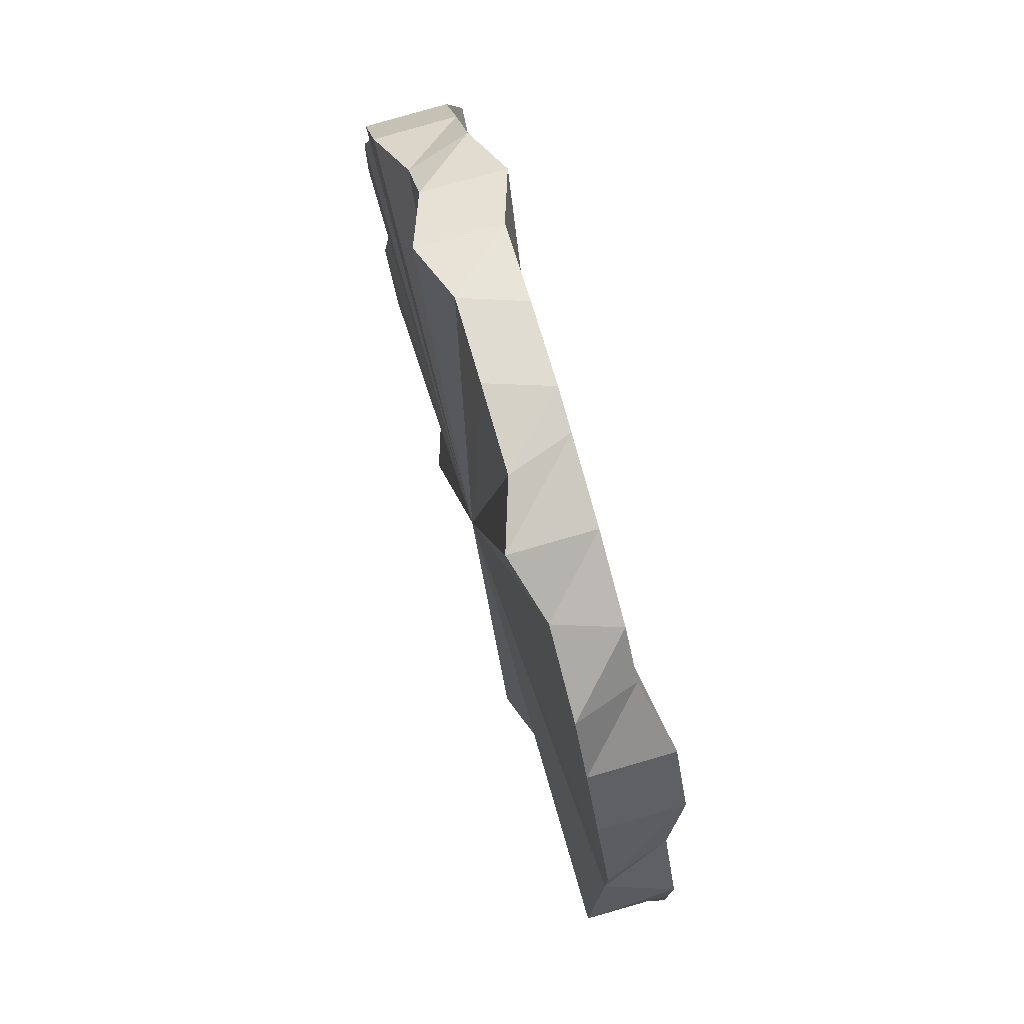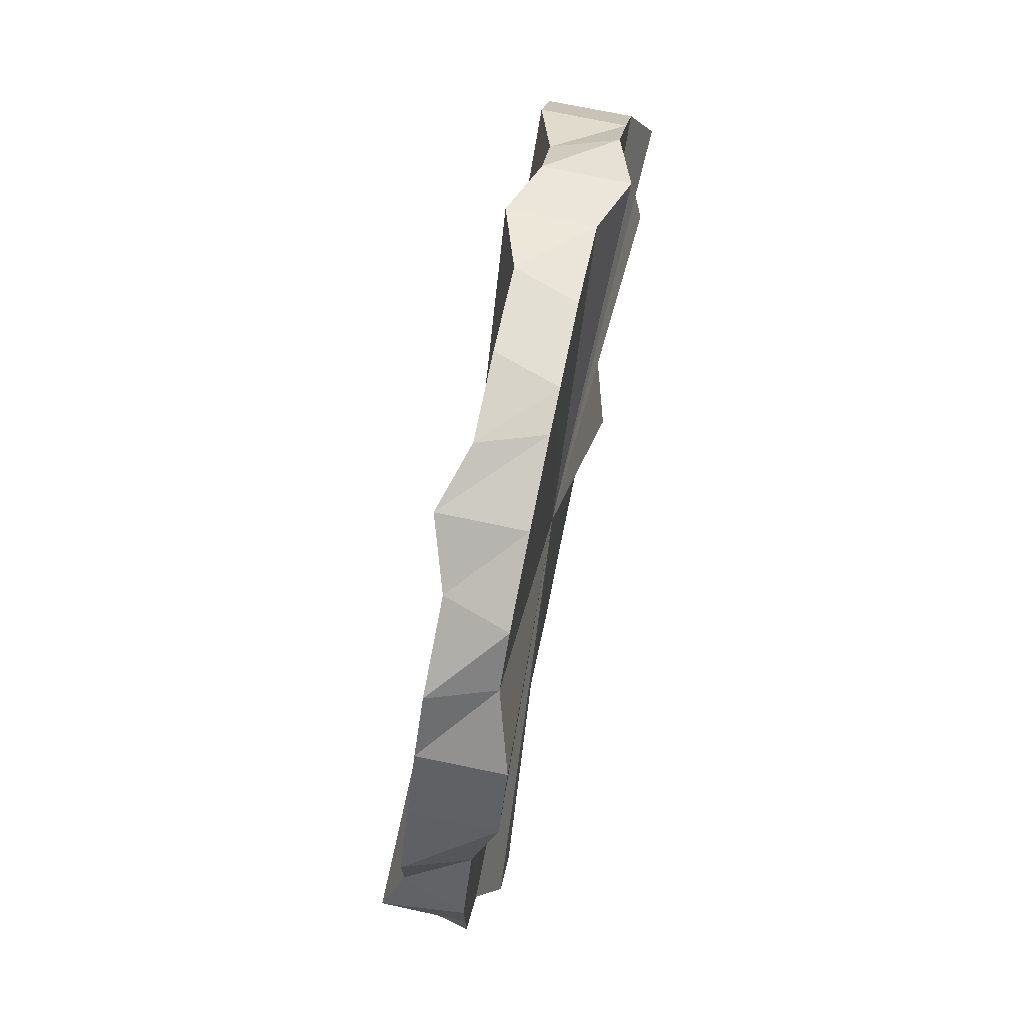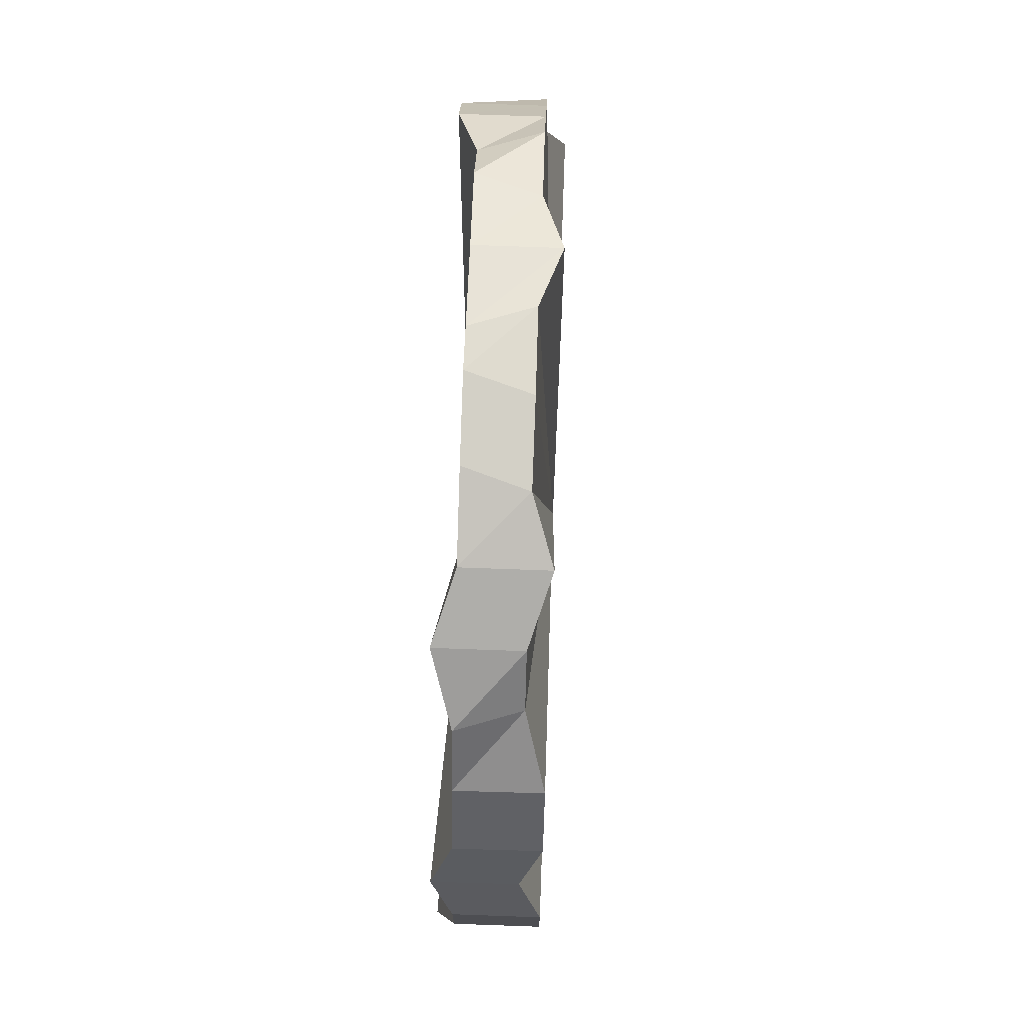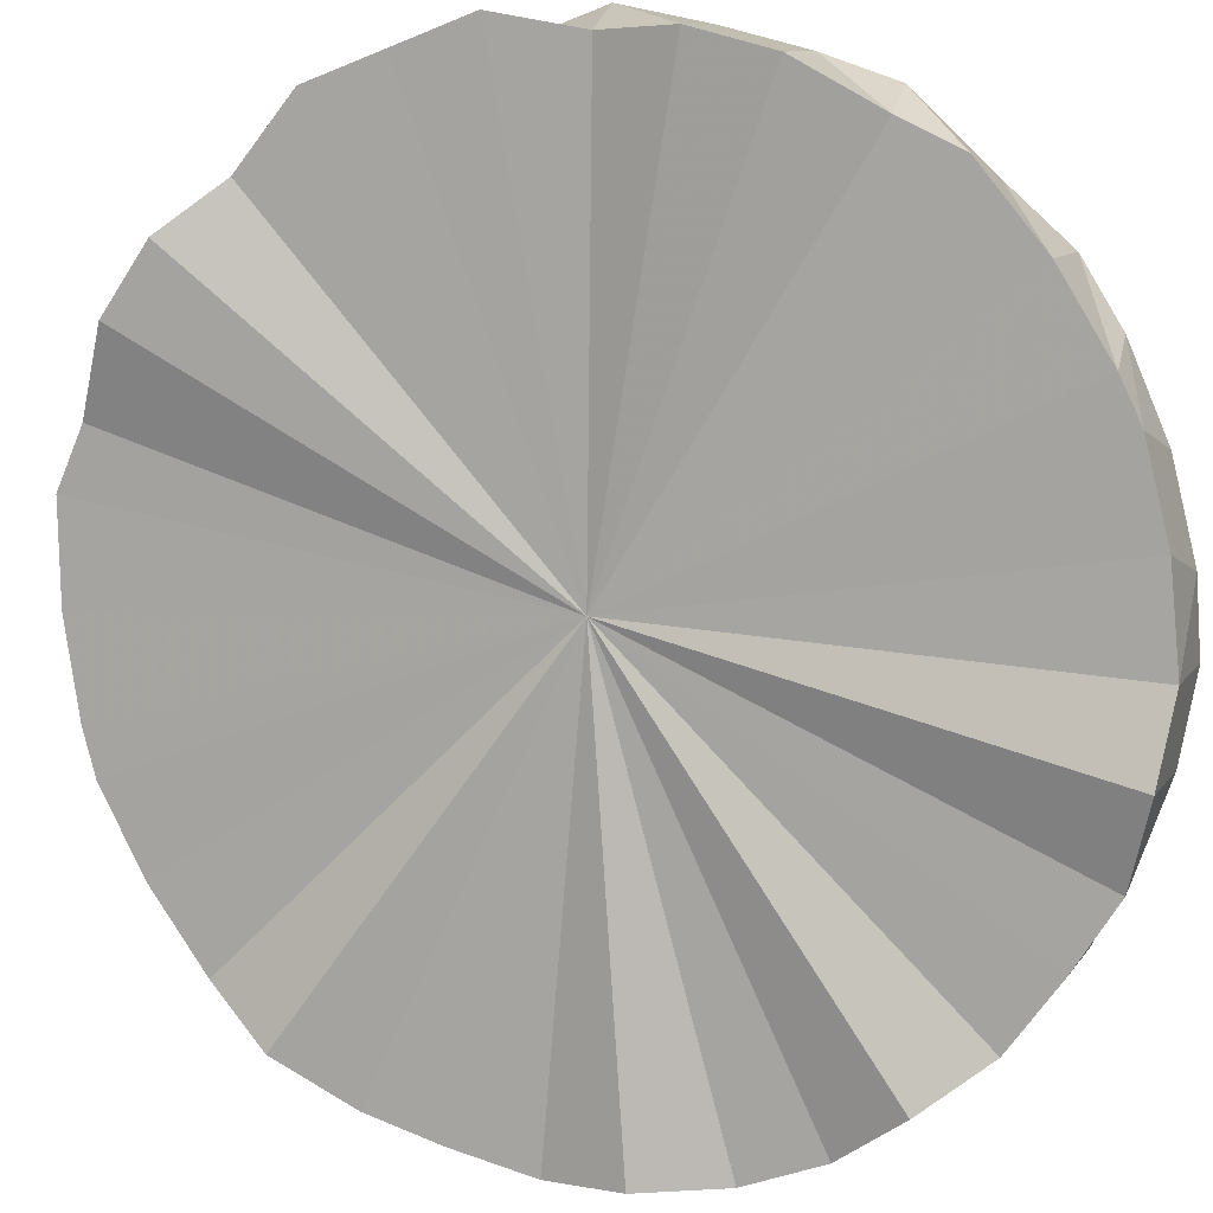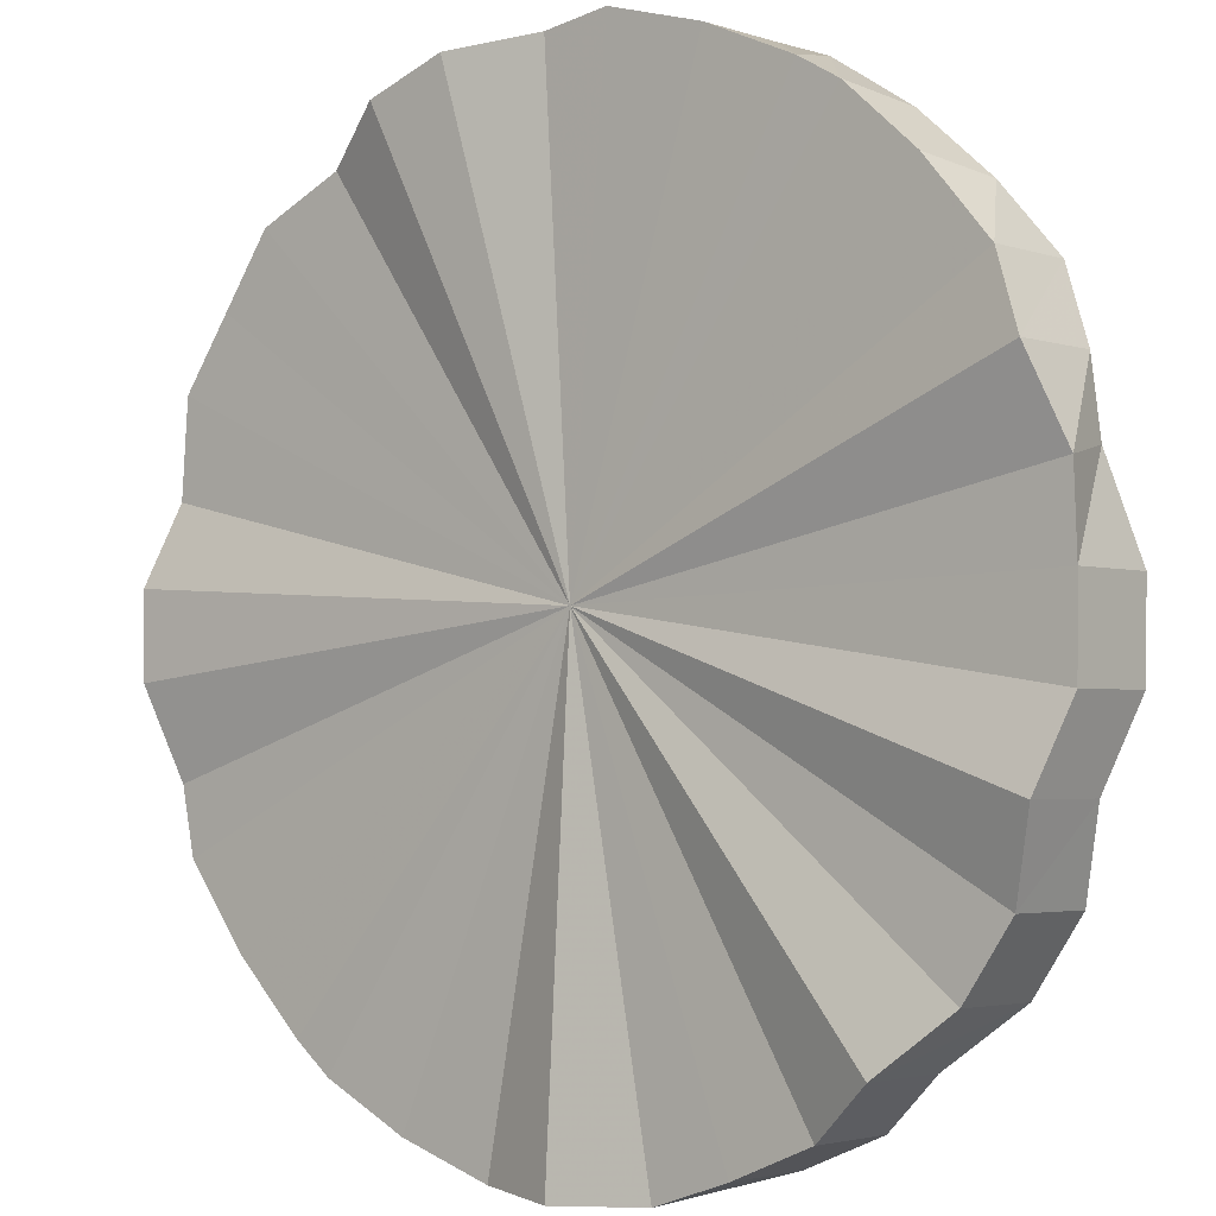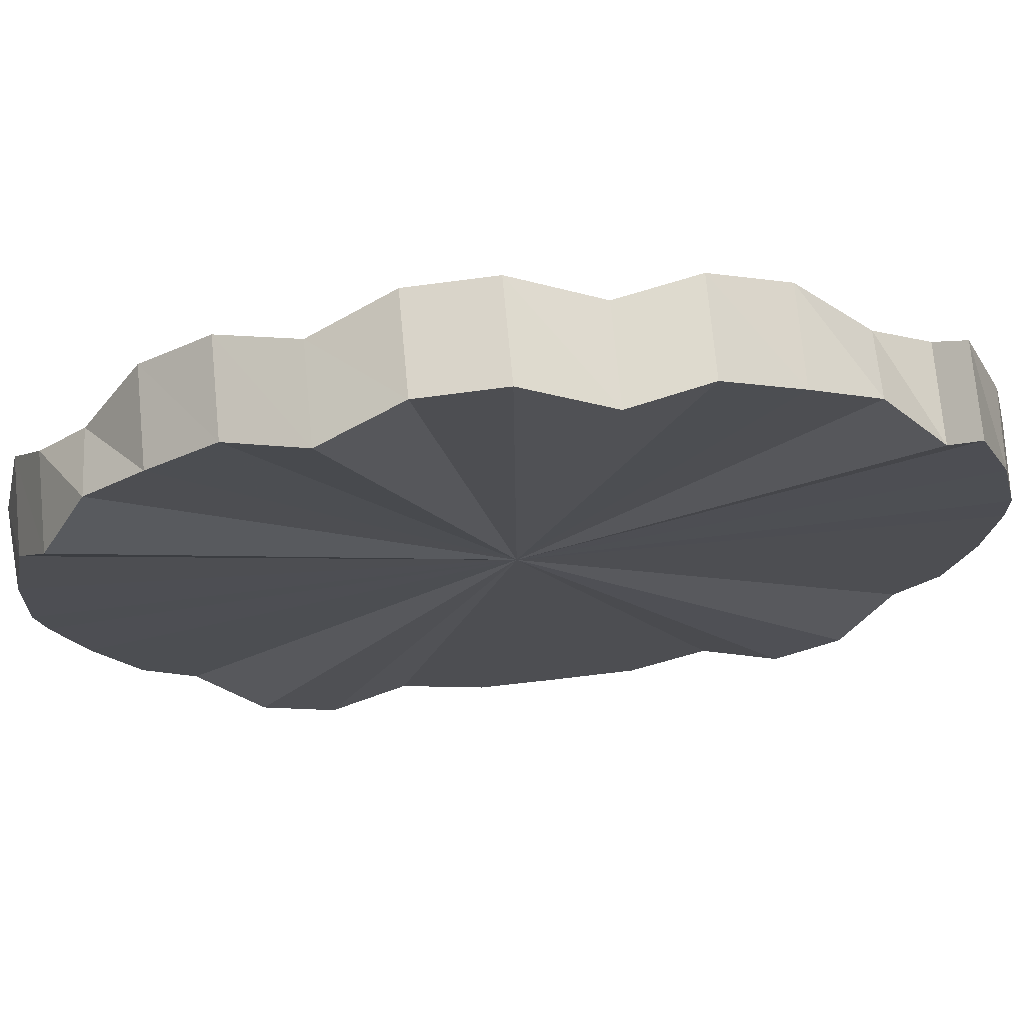
<metadata>
{"format":"obj","ext":"obj","renderer":"f3d","projection":"perspective","resolution":1024,"background":"white","views":[{"elev":76.5,"azim":-151.1,"up":"+Z"},{"elev":73.9,"azim":-123.0,"up":"+Z"},{"elev":73.0,"azim":47.1,"up":"+Z"},{"elev":-39.1,"azim":-62.1,"up":"+Y"},{"elev":-69.3,"azim":-25.8,"up":"+Y"},{"elev":-62.5,"azim":97.7,"up":"+Y"}]}
</metadata>
<code>
o 23176
v 2163 1874 13.7
v 2163 1874 13.73
v 2163 1874 13.7
v 2163 1874 13.75
v 2163 1874 13.73
v 2163 1874 13.73
v 2163 1874 13.7
v 2163 1874 13.68
v 2163 1874 13.68
v 2163 1874 13.68
v 2163 1874 13.7
v 2163 1874 13.65
v 2163 1874 13.68
v 2163 1874 13.65
v 2163 1874 13.7
v 2163 1874 13.63
v 2163 1874 13.65
v 2163 1874 13.61
v 2163 1874 13.63
v 2163 1874 13.59
v 2163 1874 13.61
v 2163 1874 13.58
v 2163 1874 13.59
v 2163 1874 13.59
v 2163 1874 13.75
v 2163 1874 13.73
v 2163 1874 13.7
v 2163 1874 13.68
v 2163 1874 13.63
v 2163 1874 13.61
v 2163 1874 13.65
v 2163 1874 13.59
v 2163 1874 13.58
v 2163 1874 13.57
v 2163 1874 13.56
v 2163 1874 13.56
v 2163 1874 13.56
v 2163 1874 13.57
v 2163 1874 13.58
v 2163 1874 13.6
v 2163 1874 13.62
v 2163 1874 13.64
v 2163 1874 13.66
v 2163 1874 13.69
v 2163 1874 13.71
v 2163 1874 13.74
v 2163 1874 13.76
v 2163 1874 13.78
v 2163 1874 13.8
v 2163 1874 13.82
v 2163 1874 13.83
v 2163 1874 13.84
v 2163 1874 13.84
v 2163 1874 13.84
v 2163 1874 13.83
v 2163 1874 13.82
v 2163 1874 13.81
v 2163 1874 13.79
v 2163 1874 13.77
v 2163 1874 13.82
v 2163 1874 13.81
v 2163 1874 13.81
v 2163 1874 13.82
v 2163 1874 13.79
v 2163 1874 13.81
v 2163 1874 13.77
v 2163 1874 13.79
v 2163 1874 13.82
v 2163 1874 13.83
v 2163 1874 13.84
v 2163 1874 13.83
v 2163 1874 13.84
v 2163 1874 13.84
v 2163 1874 13.84
v 2163 1874 13.84
v 2163 1874 13.83
v 2163 1874 13.84
v 2163 1874 13.82
v 2163 1874 13.83
v 2163 1874 13.8
v 2163 1874 13.82
v 2163 1874 13.78
v 2163 1874 13.8
v 2163 1874 13.8
v 2163 1874 13.76
v 2163 1874 13.78
v 2163 1874 13.74
v 2163 1874 13.76
v 2163 1874 13.71
v 2163 1874 13.74
v 2163 1874 13.69
v 2163 1874 13.71
v 2163 1874 13.66
v 2163 1874 13.69
v 2163 1874 13.64
v 2163 1874 13.66
v 2163 1874 13.62
v 2163 1874 13.64
v 2163 1874 13.6
v 2163 1874 13.62
v 2163 1874 13.58
v 2163 1874 13.6
v 2163 1874 13.6
v 2163 1874 13.57
v 2163 1874 13.58
v 2163 1874 13.56
v 2163 1874 13.57
v 2163 1874 13.56
v 2163 1874 13.56
v 2163 1874 13.56
v 2163 1874 13.56
v 2163 1874 13.57
v 2163 1874 13.56
v 2163 1874 13.58
v 2163 1874 13.57
v 2163 1874 13.59
v 2163 1874 13.58
v 2163 1874 13.58
v 2163 1874 13.63
v 2163 1874 13.65
v 2163 1874 13.61
v 2163 1874 13.59
v 2163 1874 13.58
v 2163 1874 13.56
v 2163 1874 13.57
v 2163 1874 13.56
v 2163 1874 13.56
v 2163 1874 13.57
v 2163 1874 13.58
v 2163 1874 13.6
v 2163 1874 13.73
v 2163 1874 13.75
v 2163 1874 13.77
v 2163 1874 13.79
v 2163 1874 13.81
v 2163 1874 13.82
v 2163 1874 13.83
v 2163 1874 13.84
v 2163 1874 13.84
v 2163 1874 13.84
v 2163 1874 13.83
v 2163 1874 13.82
v 2163 1874 13.8
v 2163 1874 13.78
v 2163 1874 13.76
v 2163 1874 13.74
v 2163 1874 13.71
v 2163 1874 13.69
v 2163 1874 13.66
v 2163 1874 13.64
v 2163 1874 13.62
v 2163 1874 13.73
v 2163 1874 13.75
v 2163 1874 13.75
v 2163 1874 13.77
v 2163 1874 13.75
v 2163 1874 13.77
v 2163 1874 13.79
v 2163 1874 13.77
v 2163 1874 13.81
v 2163 1874 13.79
v 2163 1874 13.82
v 2163 1874 13.83
v 2163 1874 13.83
v 2163 1874 13.84
v 2163 1874 13.84
v 2163 1874 13.84
v 2163 1874 13.84
v 2163 1874 13.84
v 2163 1874 13.84
v 2163 1874 13.83
v 2163 1874 13.83
v 2163 1874 13.82
v 2163 1874 13.82
v 2163 1874 13.8
v 2163 1874 13.78
v 2163 1874 13.78
v 2163 1874 13.76
v 2163 1874 13.76
v 2163 1874 13.74
v 2163 1874 13.74
v 2163 1874 13.71
v 2163 1874 13.71
v 2163 1874 13.69
v 2163 1874 13.69
v 2163 1874 13.66
v 2163 1874 13.66
v 2163 1874 13.64
v 2163 1874 13.64
v 2163 1874 13.62
v 2163 1874 13.62
v 2163 1874 13.6
v 2163 1874 13.58
v 2163 1874 13.58
v 2163 1874 13.57
v 2163 1874 13.57
v 2163 1874 13.56
v 2163 1874 13.56
v 2163 1874 13.56
v 2163 1874 13.56
v 2163 1874 13.56
v 2163 1874 13.56
v 2163 1874 13.57
v 2163 1874 13.57
v 2163 1874 13.61
v 2163 1874 13.63
v 2163 1874 13.61
v 2163 1874 13.65
v 2163 1874 13.63
v 2163 1874 13.68
v 2163 1874 13.7
v 2163 1874 13.7
f 1 2 3
f 2 4 5
f 3 6 5
f 7 3 5
f 8 1 9
f 7 10 11
f 7 12 9
f 12 13 9
f 14 13 12
f 15 13 14
f 16 14 17
f 18 19 16
f 20 21 18
f 22 23 20
f 23 21 24
f 15 21 23
f 15 25 26
f 15 26 27
f 15 27 28
f 15 29 30
f 15 31 29
f 15 32 33
f 15 33 34
f 15 34 35
f 15 35 36
f 15 36 37
f 15 37 38
f 15 38 39
f 15 39 40
f 15 40 41
f 15 41 42
f 15 42 43
f 15 43 44
f 15 44 45
f 15 45 46
f 15 46 47
f 15 47 48
f 15 48 49
f 15 49 50
f 15 50 51
f 15 51 52
f 15 52 53
f 15 53 54
f 15 54 55
f 15 55 56
f 15 57 58
f 15 58 59
f 15 60 61
f 61 60 62
f 62 60 63
f 64 61 65
f 7 62 63
f 66 67 64
f 68 69 63
f 69 70 71
f 70 72 73
f 72 74 75
f 74 76 77
f 76 78 79
f 78 80 81
f 80 82 83
f 81 84 83
f 7 81 83
f 82 85 86
f 85 87 88
f 87 89 90
f 89 91 92
f 91 93 94
f 93 95 96
f 95 97 98
f 97 99 100
f 99 101 102
f 100 103 102
f 7 100 102
f 101 104 105
f 104 106 107
f 106 108 109
f 108 110 111
f 110 112 113
f 112 114 115
f 114 116 117
f 115 118 117
f 7 115 117
f 7 119 120
f 7 121 119
f 7 122 121
f 7 123 122
f 7 124 125
f 7 126 124
f 7 127 126
f 7 128 127
f 7 129 128
f 7 130 129
f 7 131 132
f 7 132 133
f 7 133 134
f 7 134 135
f 7 136 137
f 7 137 138
f 7 138 139
f 7 139 140
f 7 140 141
f 7 141 142
f 7 143 144
f 7 144 145
f 7 145 146
f 7 146 147
f 7 147 148
f 7 148 149
f 7 149 150
f 7 150 151
f 152 153 154
f 154 155 66
f 153 155 156
f 15 155 153
f 157 158 159
f 158 160 161
f 162 163 164
f 164 165 166
f 166 167 168
f 168 169 170
f 170 171 172
f 172 173 174
f 175 176 177
f 177 178 179
f 179 180 181
f 181 182 183
f 183 184 185
f 185 186 187
f 187 188 189
f 189 190 191
f 192 193 194
f 194 195 196
f 196 197 198
f 198 199 200
f 200 201 202
f 202 203 204
f 205 206 207
f 206 208 209
f 210 211 212

</code>
